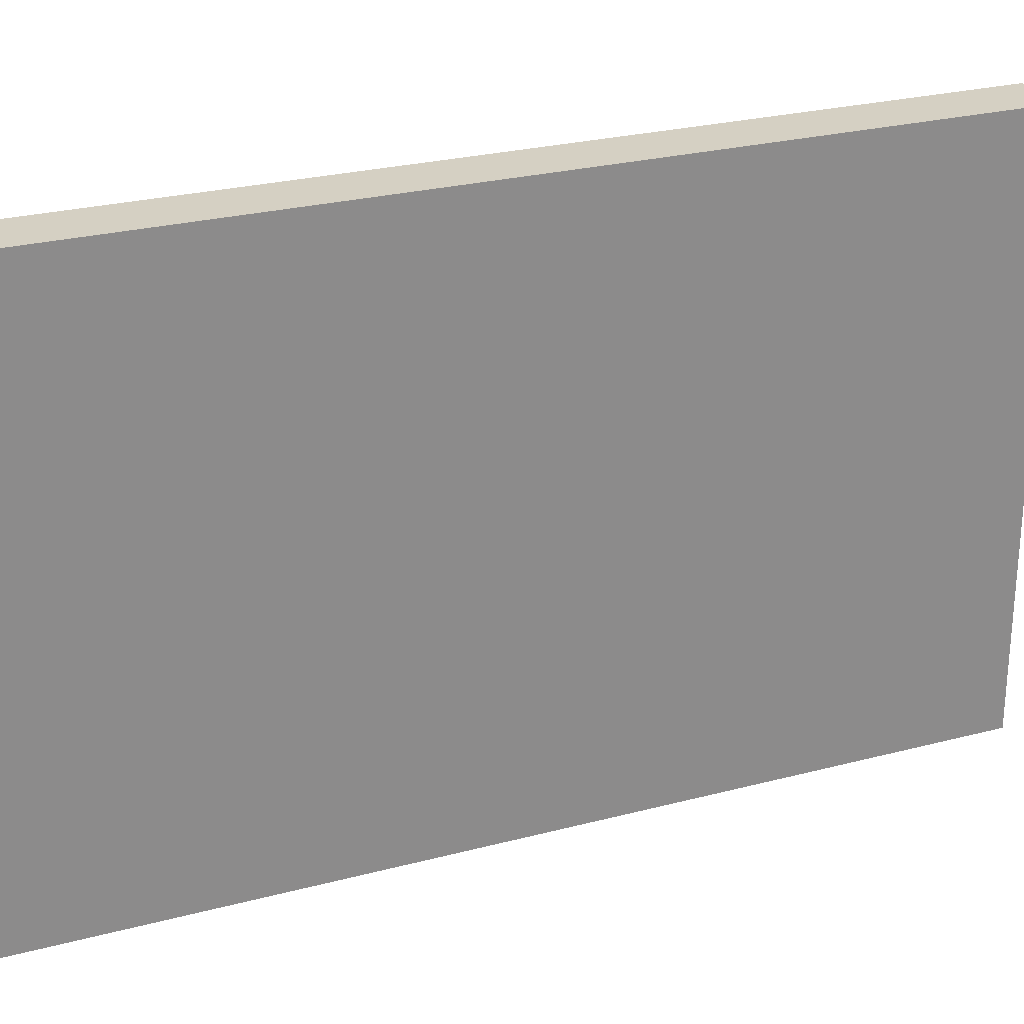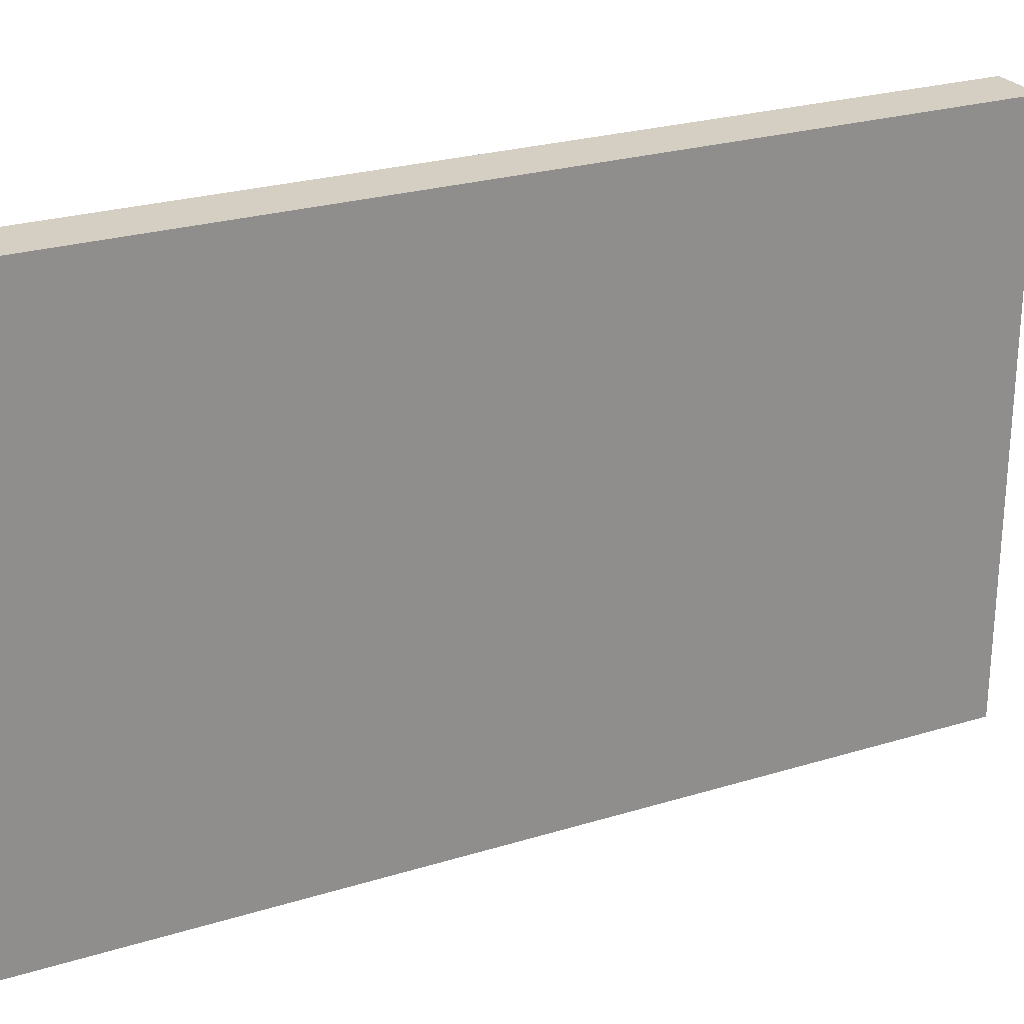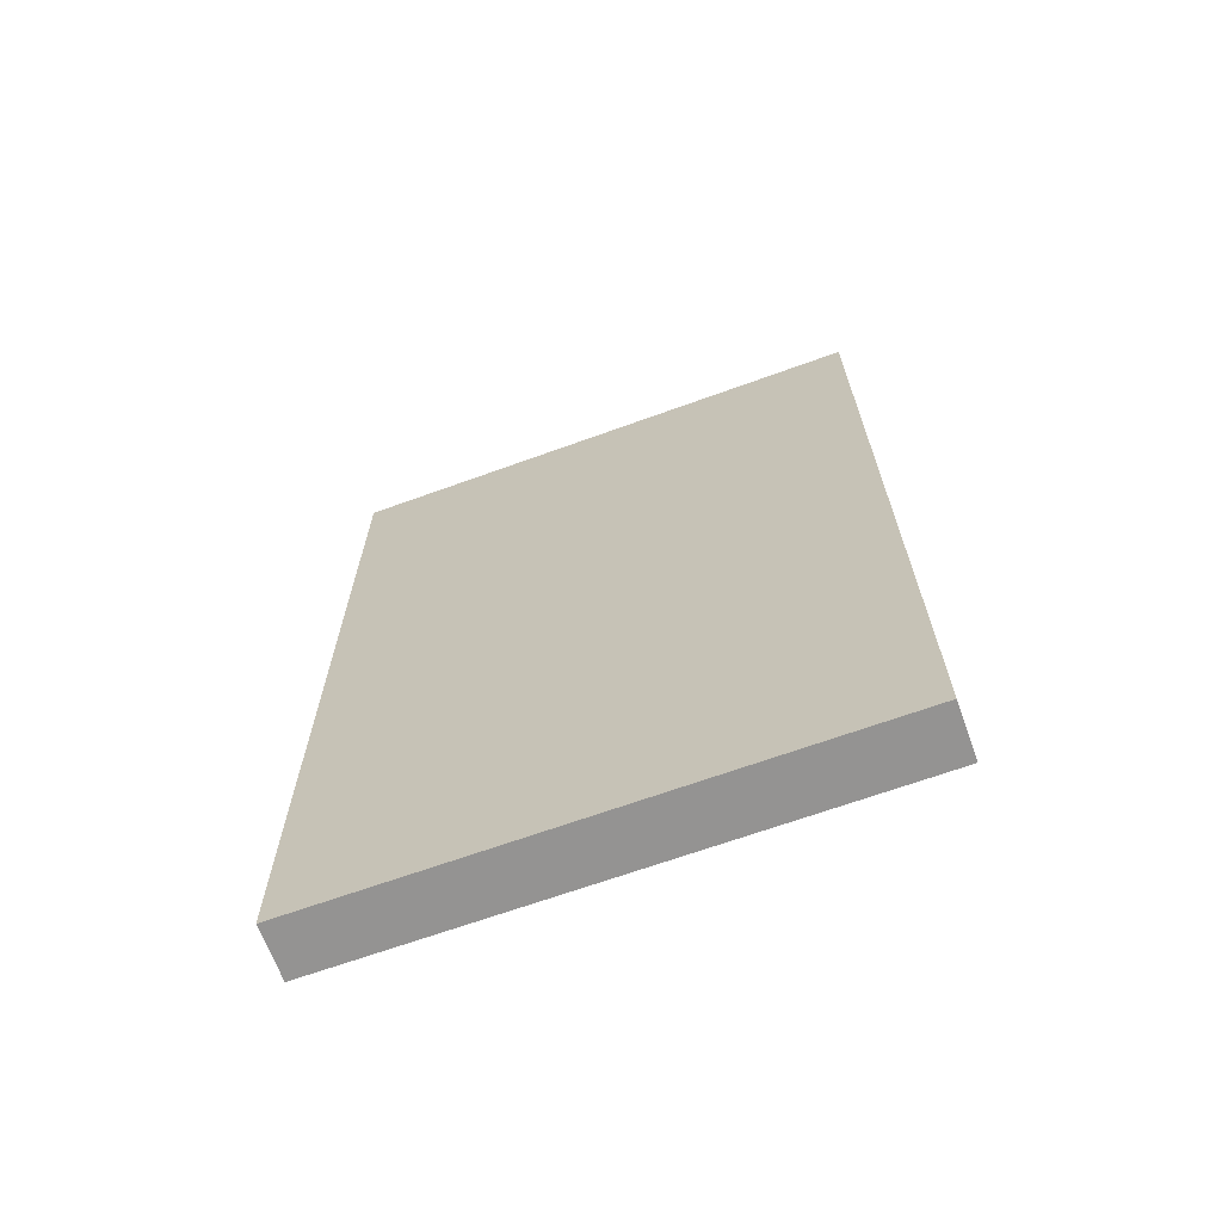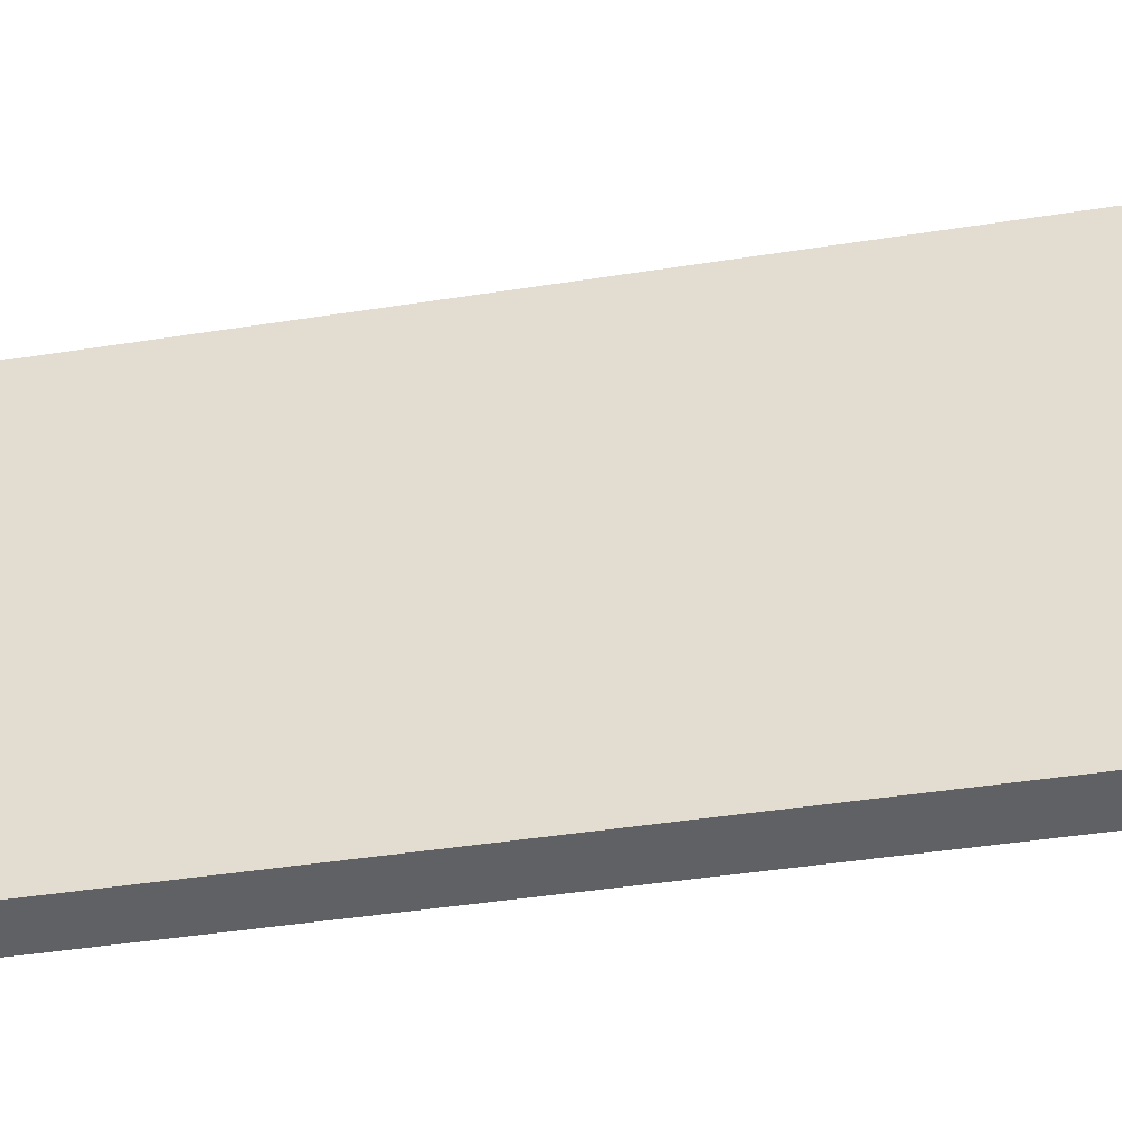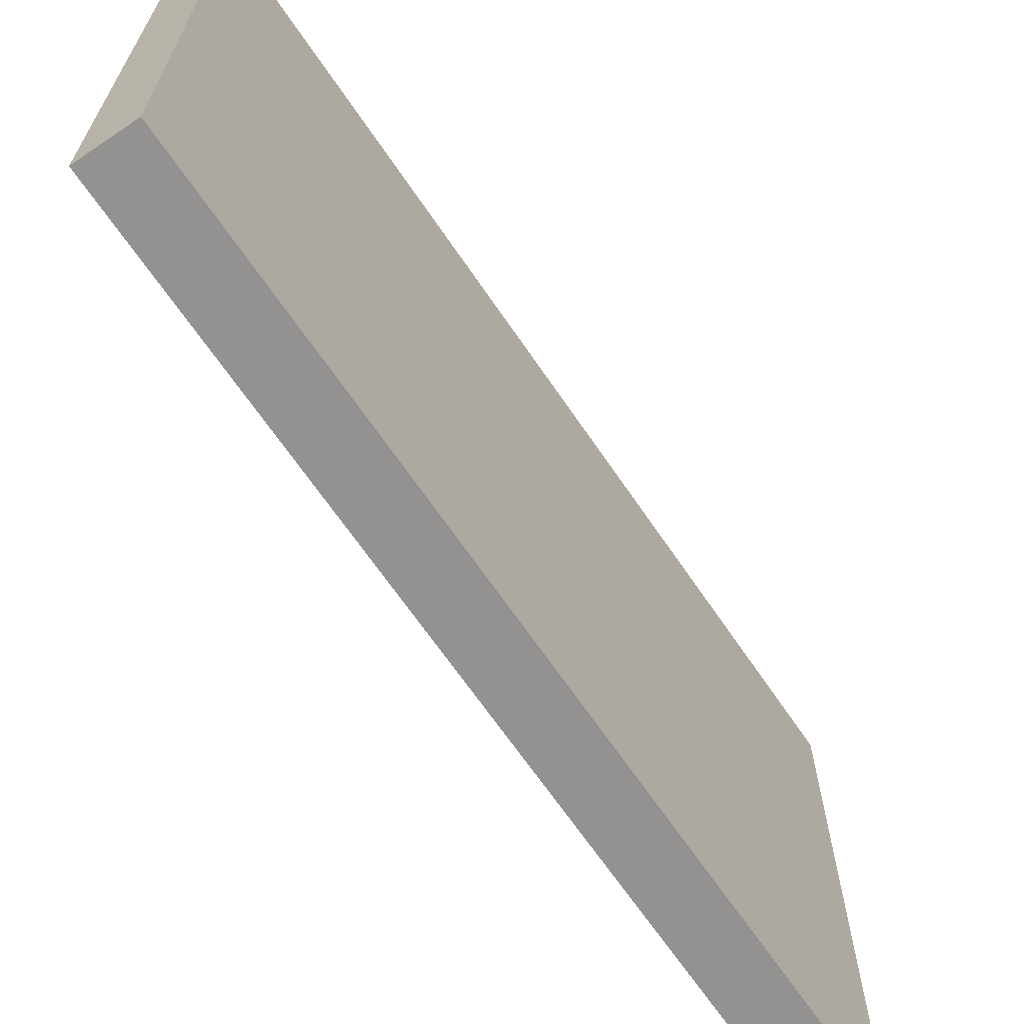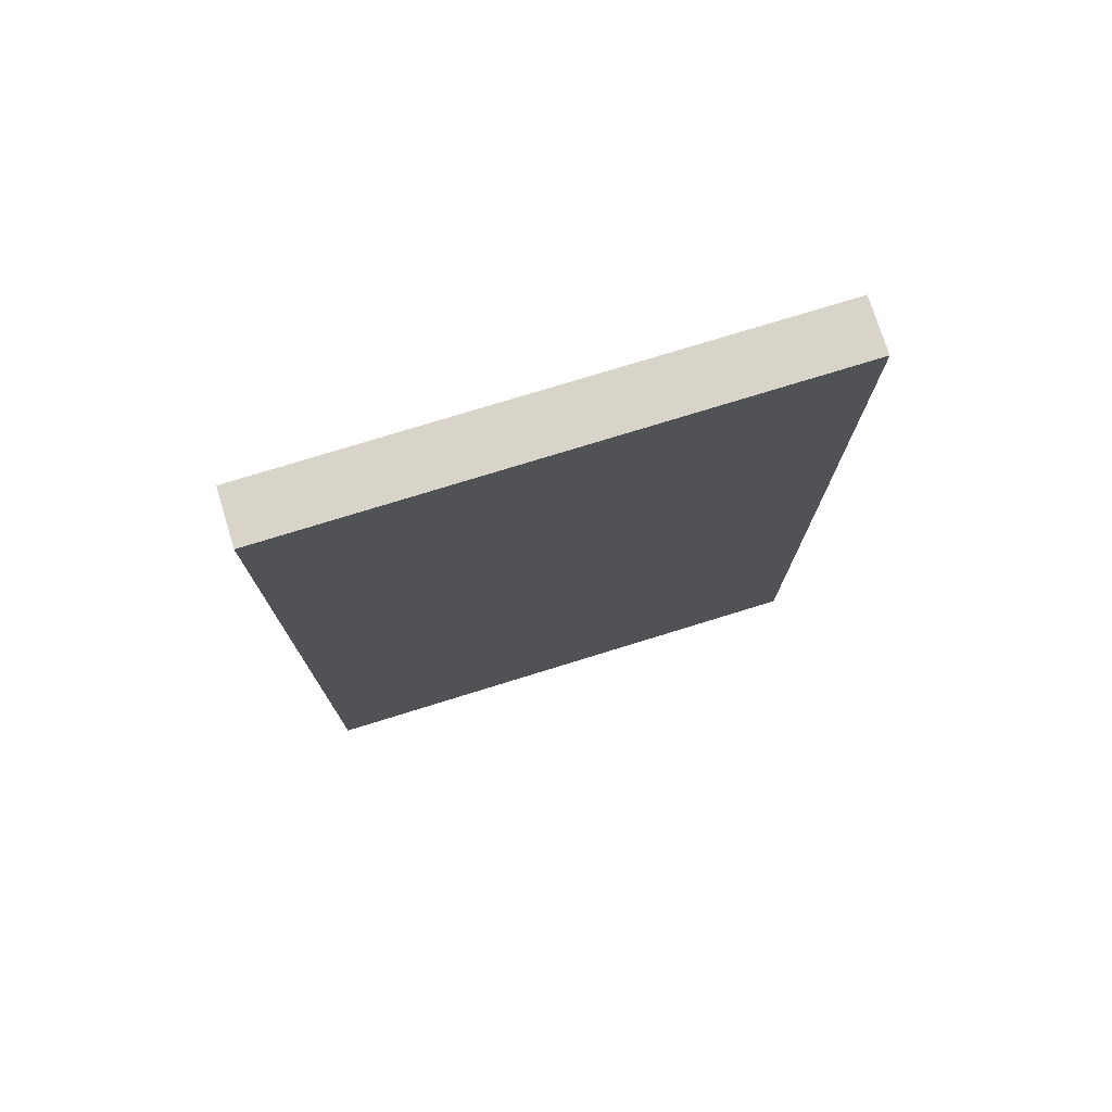
<metadata>
{"format":"obj","ext":"obj","renderer":"f3d","projection":"perspective","resolution":1024,"background":"white","views":[{"elev":26.2,"azim":67.4,"up":"+Y"},{"elev":25.4,"azim":-116.3,"up":"+Y"},{"elev":-66.8,"azim":110.0,"up":"+Z"},{"elev":-46.7,"azim":99.9,"up":"+Y"},{"elev":-66.5,"azim":34.1,"up":"+Y"},{"elev":75.6,"azim":72.8,"up":"+Z"}]}
</metadata>
<code>
v 0.25 -2.5 -4
v 0.25 -2.5 4
v -0.25 -2.5 4
v -0.25 -2.5 -4
v 0.25 2.5 -4
v 0.25 2.5 4
v -0.25 2.5 4
v -0.25 2.5 -4
f 2 4 1
f 8 6 5
f 5 2 1
f 6 3 2
f 3 8 4
f 1 8 5
f 2 3 4
f 8 7 6
f 5 6 2
f 6 7 3
f 3 7 8
f 1 4 8

</code>
